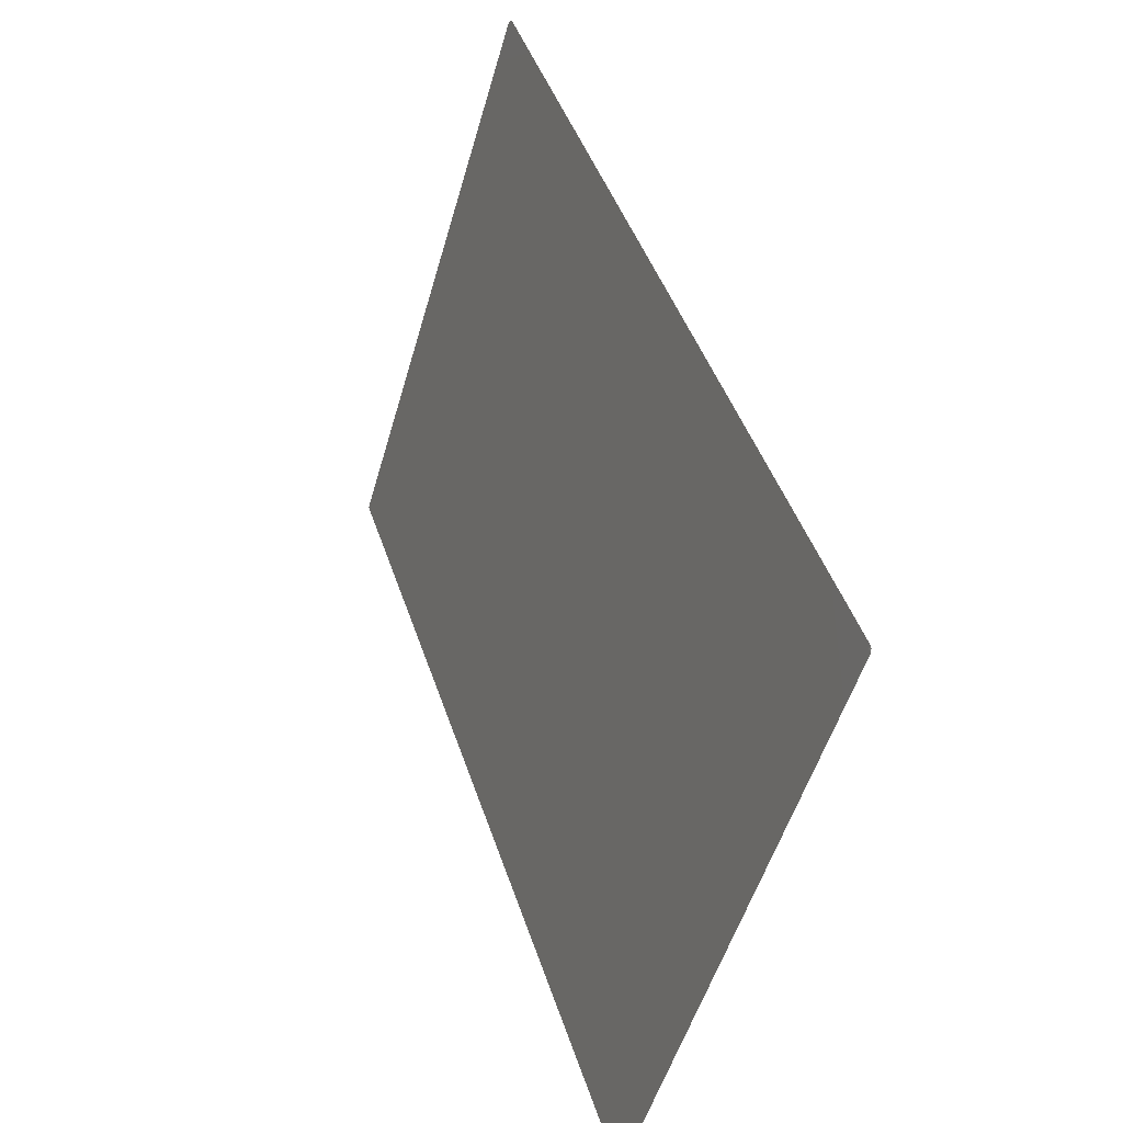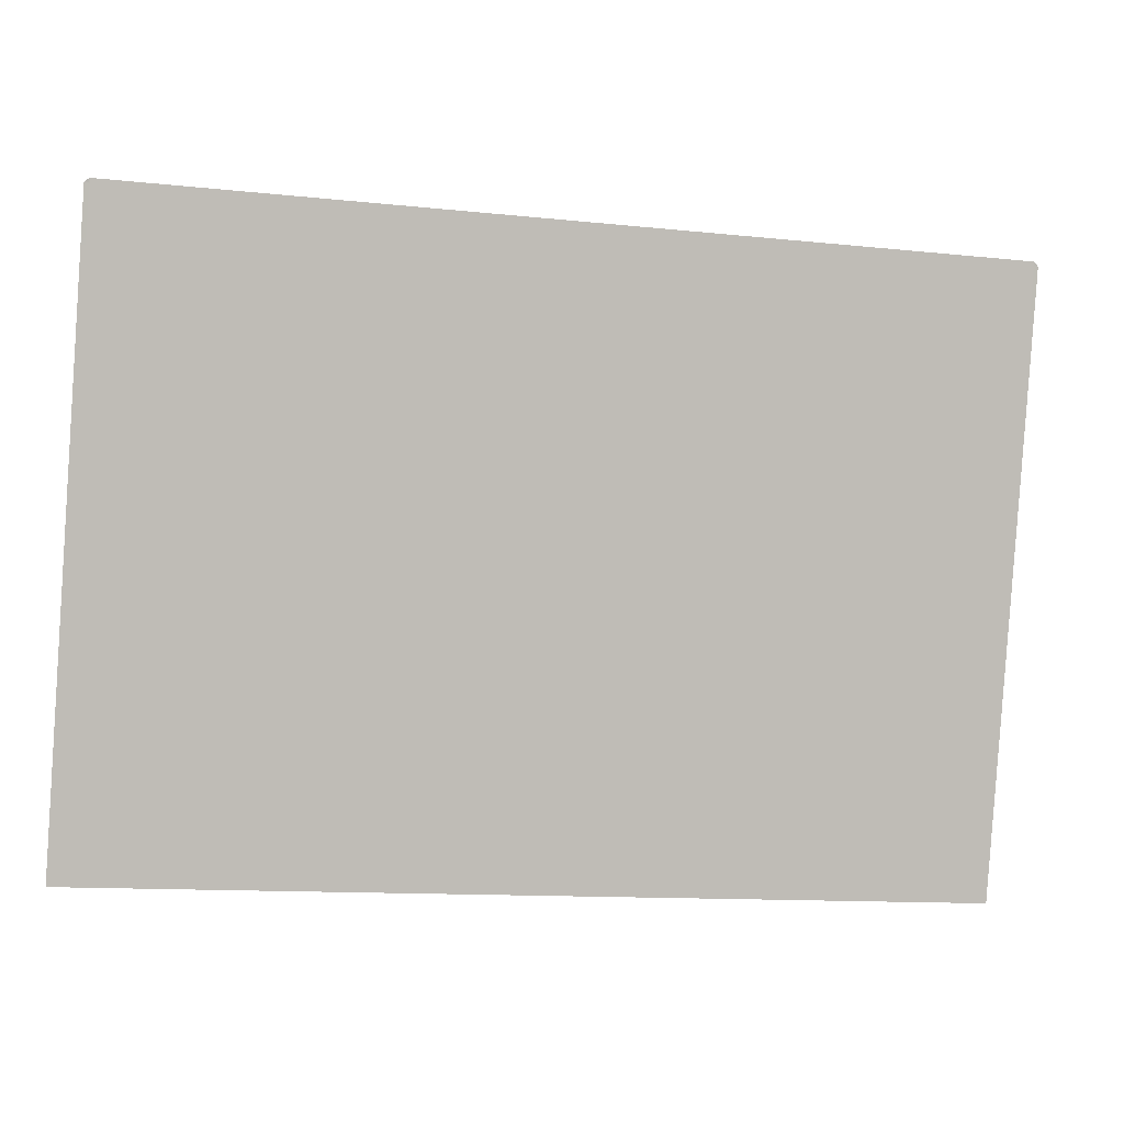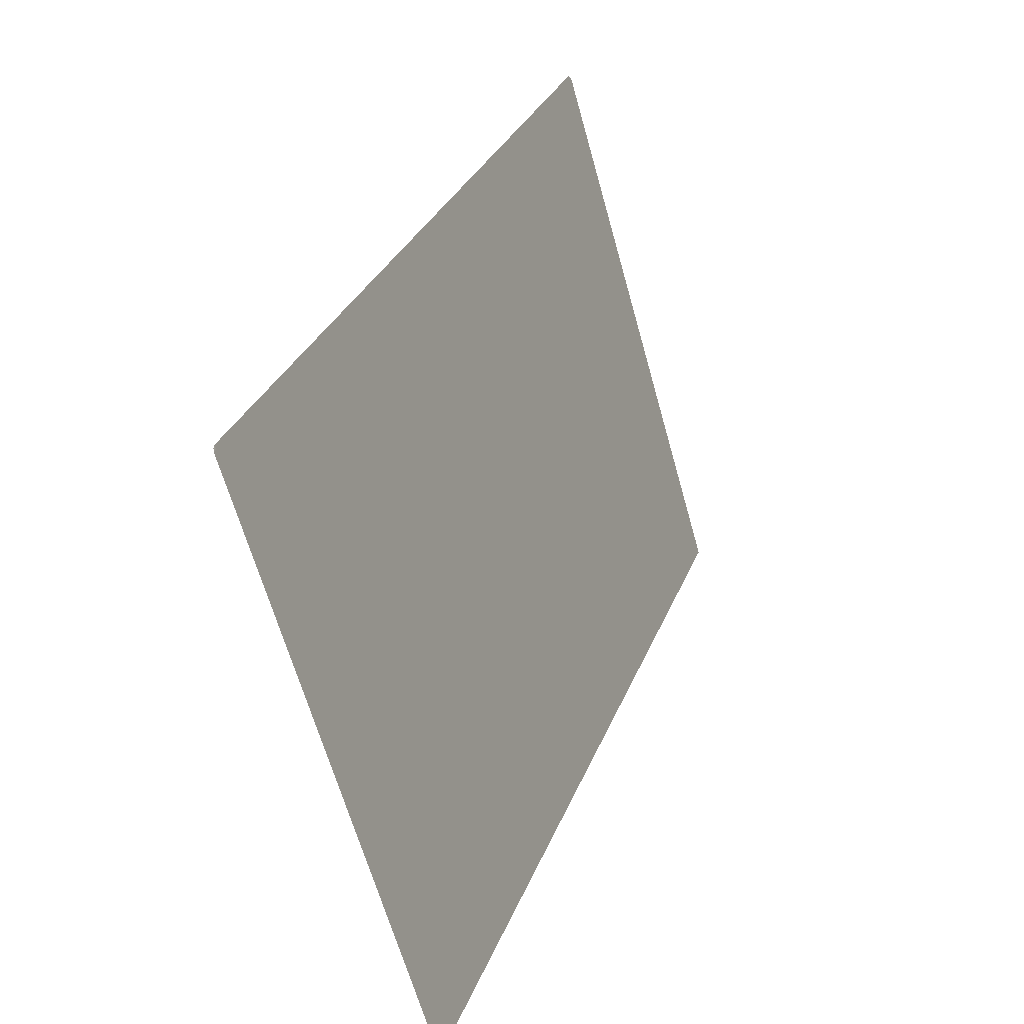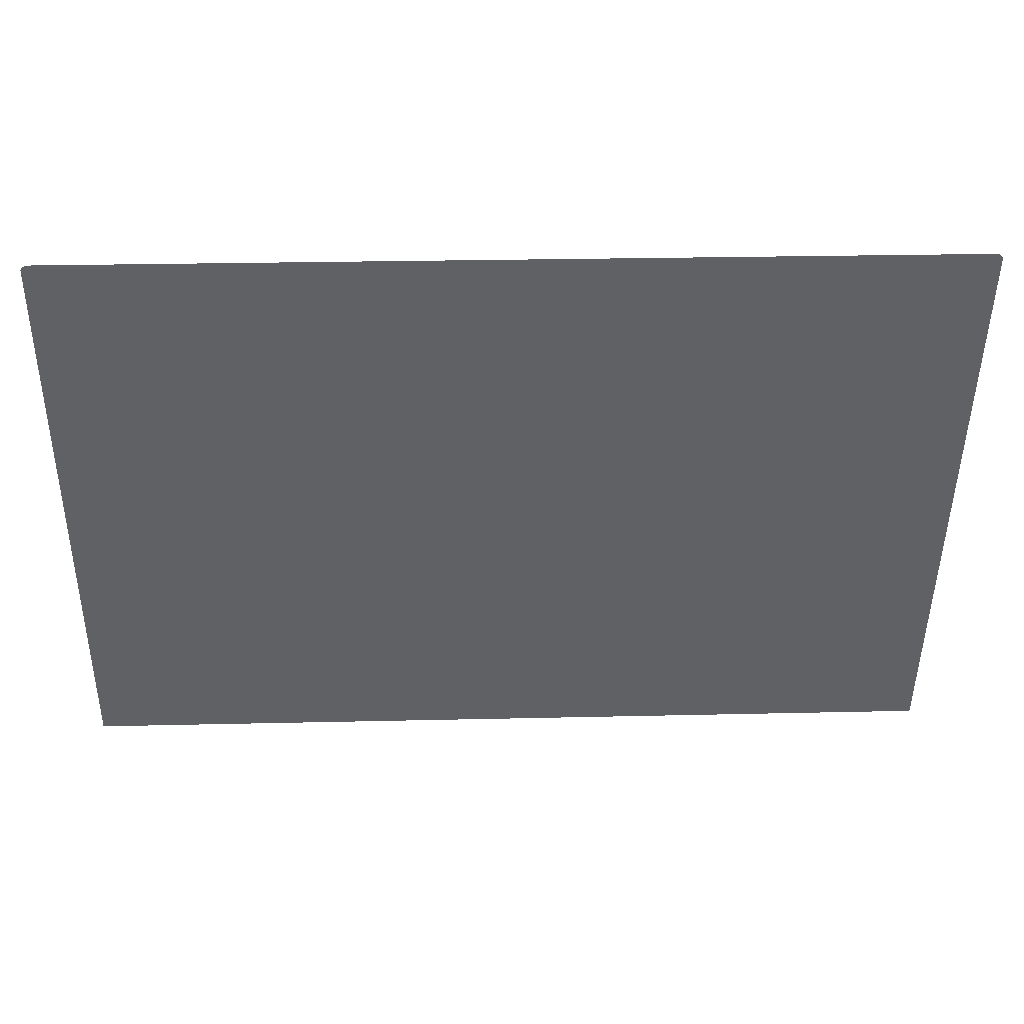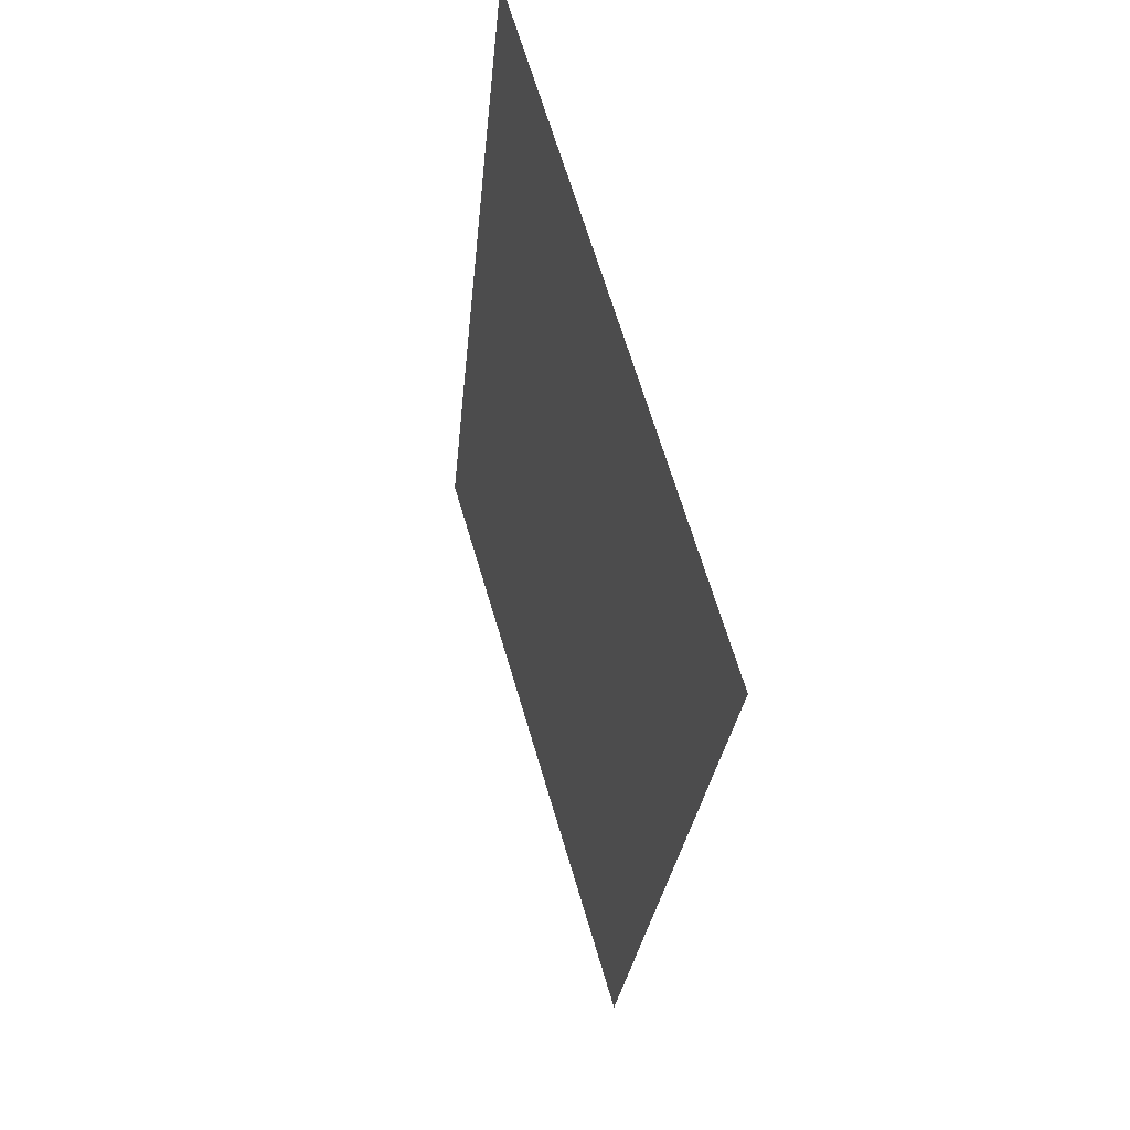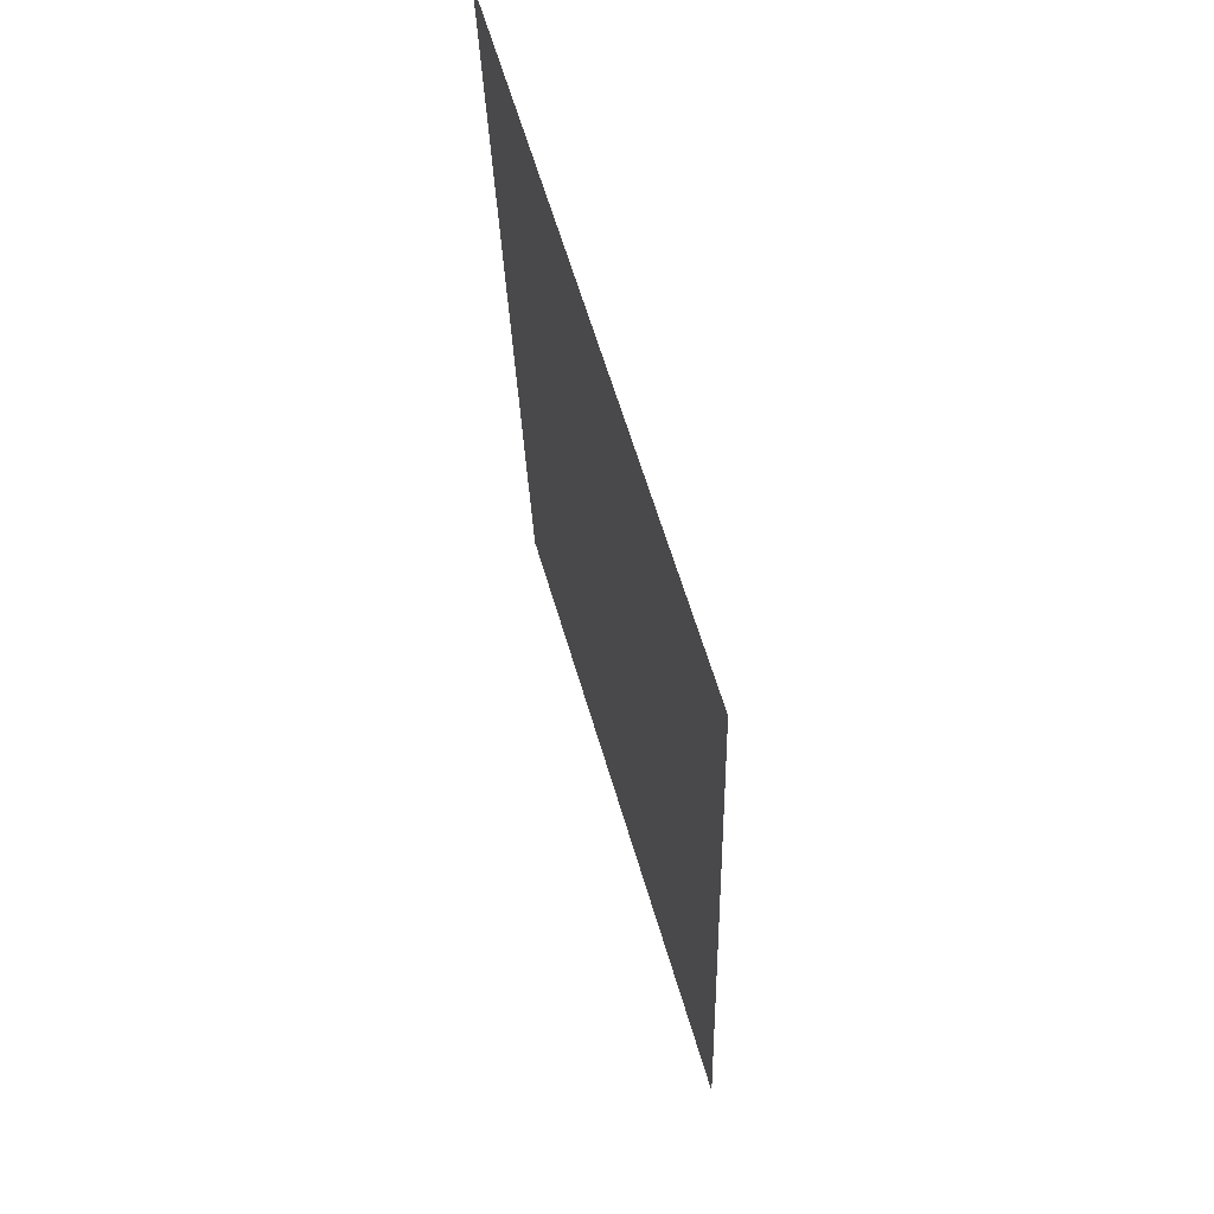
<metadata>
{"format":"obj","ext":"obj","renderer":"f3d","projection":"perspective","resolution":1024,"background":"white","views":[{"elev":43.8,"azim":72.5,"up":"+Y"},{"elev":-12.3,"azim":166.1,"up":"+Y"},{"elev":31.4,"azim":-70.6,"up":"+Y"},{"elev":26.0,"azim":177.9,"up":"+Y"},{"elev":-24.6,"azim":-94.8,"up":"+Y"},{"elev":-26.2,"azim":-88.5,"up":"+Y"}]}
</metadata>
<code>
g default
v -1.674 7.11 -1.208
v -1.339 7.11 -1.208
v -1.004 7.11 -1.208
v -0.6696 7.11 -1.208
v -0.3348 7.11 -1.208
v 0 7.11 -1.208
v 0.3348 7.11 -1.208
v 0.6696 7.11 -1.208
v 1.004 7.11 -1.208
v 1.339 7.11 -1.208
v 1.674 7.11 -1.208
v -1.674 7.38 -1.288
v -1.339 7.38 -1.288
v -1.004 7.38 -1.288
v -0.6696 7.38 -1.288
v -0.3348 7.38 -1.288
v 0 7.38 -1.288
v 0.3348 7.38 -1.288
v 0.6696 7.38 -1.288
v 1.004 7.38 -1.288
v 1.339 7.38 -1.288
v 1.674 7.38 -1.288
v -1.674 7.595 -1.352
v -1.339 7.595 -1.352
v -1.004 7.595 -1.352
v -0.6696 7.595 -1.352
v -0.3348 7.595 -1.352
v 0 7.595 -1.352
v 0.3348 7.595 -1.352
v 0.6696 7.595 -1.352
v 1.004 7.595 -1.352
v 1.339 7.595 -1.352
v 1.674 7.595 -1.352
v -1.674 7.811 -1.416
v -1.339 7.811 -1.416
v -1.004 7.811 -1.416
v -0.6696 7.811 -1.416
v -0.3348 7.811 -1.416
v 0 7.811 -1.416
v 0.3348 7.811 -1.416
v 0.6696 7.811 -1.416
v 1.004 7.811 -1.416
v 1.339 7.811 -1.416
v 1.674 7.811 -1.416
v -1.674 8.026 -1.48
v -1.339 8.026 -1.48
v -1.004 8.026 -1.48
v -0.6696 8.026 -1.48
v -0.3348 8.026 -1.48
v 0 8.026 -1.48
v 0.3348 8.026 -1.48
v 0.6696 8.026 -1.48
v 1.004 8.026 -1.48
v 1.339 8.026 -1.48
v 1.674 8.026 -1.48
v -1.674 8.241 -1.544
v -1.339 8.241 -1.544
v -1.004 8.241 -1.544
v -0.6696 8.241 -1.544
v -0.3348 8.241 -1.544
v 0 8.241 -1.544
v 0.3348 8.241 -1.544
v 0.6696 8.241 -1.544
v 1.004 8.241 -1.544
v 1.339 8.241 -1.544
v 1.674 8.241 -1.544
v -1.674 8.457 -1.608
v -1.339 8.457 -1.608
v -1.004 8.457 -1.608
v -0.6696 8.457 -1.608
v -0.3348 8.457 -1.608
v 0 8.457 -1.608
v 0.3348 8.457 -1.608
v 0.6696 8.457 -1.608
v 1.004 8.457 -1.608
v 1.339 8.457 -1.608
v 1.674 8.457 -1.608
v -1.674 8.672 -1.672
v -1.339 8.672 -1.672
v -1.004 8.672 -1.672
v -0.6696 8.672 -1.672
v -0.3348 8.672 -1.672
v 0 8.672 -1.672
v 0.3348 8.672 -1.672
v 0.6696 8.672 -1.672
v 1.004 8.672 -1.672
v 1.339 8.672 -1.672
v 1.674 8.672 -1.672
v -1.674 8.887 -1.736
v -1.339 8.887 -1.736
v -1.004 8.887 -1.736
v -0.6696 8.887 -1.736
v -0.3348 8.887 -1.736
v 0 8.887 -1.736
v 0.3348 8.887 -1.736
v 0.6696 8.887 -1.736
v 1.004 8.887 -1.736
v 1.339 8.887 -1.736
v 1.674 8.887 -1.736
v -1.674 9.103 -1.8
v -1.339 9.103 -1.8
v -1.004 9.103 -1.8
v -0.6696 9.103 -1.8
v -0.3348 9.103 -1.8
v 0 9.103 -1.8
v 0.3348 9.103 -1.8
v 0.6696 9.103 -1.8
v 1.004 9.103 -1.8
v 1.339 9.103 -1.8
v 1.674 9.103 -1.8
v -1.666 9.334 -1.871
v -1.339 9.342 -1.871
v -1.004 9.342 -1.871
v -0.6696 9.342 -1.871
v -0.3348 9.342 -1.871
v 0 9.342 -1.871
v 0.3348 9.342 -1.871
v 0.6696 9.342 -1.871
v 1.004 9.342 -1.871
v 1.339 9.342 -1.871
v 1.666 9.334 -1.871
v -1.674 9.325 -1.866
v -1.339 9.325 -1.866
v -1.004 9.325 -1.866
v -0.6696 9.325 -1.866
v -0.3348 9.325 -1.866
v 0 9.325 -1.866
v 0.3348 9.325 -1.866
v 0.6696 9.325 -1.866
v 1.004 9.325 -1.866
v 1.339 9.325 -1.866
v 1.674 9.325 -1.866
v 1.655 7.11 -1.208
v 1.655 7.38 -1.288
v 1.655 7.595 -1.352
v 1.655 7.811 -1.416
v 1.655 8.026 -1.48
v 1.655 8.241 -1.544
v 1.655 8.457 -1.608
v 1.655 8.672 -1.672
v 1.655 8.887 -1.736
v 1.655 9.103 -1.8
v 1.655 9.325 -1.866
v 1.655 9.342 -1.871
v -1.655 7.11 -1.208
v -1.655 7.38 -1.288
v -1.655 7.595 -1.352
v -1.655 7.811 -1.416
v -1.655 8.026 -1.48
v -1.655 8.241 -1.544
v -1.655 8.457 -1.608
v -1.655 8.672 -1.672
v -1.655 8.887 -1.736
v -1.655 9.103 -1.8
v -1.655 9.325 -1.866
v -1.655 9.342 -1.871
g laptop_display laptop
f 1 145 12
f 12 145 146
f 2 3 13
f 13 3 14
f 3 4 14
f 14 4 15
f 4 5 15
f 15 5 16
f 5 6 16
f 16 6 17
f 6 7 17
f 17 7 18
f 7 8 18
f 18 8 19
f 8 9 19
f 19 9 20
f 9 10 20
f 20 10 21
f 10 133 21
f 21 133 134
f 12 146 23
f 23 146 147
f 13 14 24
f 24 14 25
f 14 15 25
f 25 15 26
f 15 16 26
f 26 16 27
f 16 17 27
f 27 17 28
f 17 18 28
f 28 18 29
f 18 19 29
f 29 19 30
f 19 20 30
f 30 20 31
f 20 21 31
f 31 21 32
f 21 134 32
f 32 134 135
f 23 147 34
f 34 147 148
f 24 25 35
f 35 25 36
f 25 26 36
f 36 26 37
f 26 27 37
f 37 27 38
f 27 28 38
f 38 28 39
f 28 29 39
f 39 29 40
f 29 30 40
f 40 30 41
f 30 31 41
f 41 31 42
f 31 32 42
f 42 32 43
f 32 135 43
f 43 135 136
f 34 148 45
f 45 148 149
f 35 36 46
f 46 36 47
f 36 37 47
f 47 37 48
f 37 38 48
f 48 38 49
f 38 39 49
f 49 39 50
f 39 40 50
f 50 40 51
f 40 41 51
f 51 41 52
f 41 42 52
f 52 42 53
f 42 43 53
f 53 43 54
f 43 136 54
f 54 136 137
f 45 149 56
f 56 149 150
f 46 47 57
f 57 47 58
f 47 48 58
f 58 48 59
f 48 49 59
f 59 49 60
f 49 50 60
f 60 50 61
f 50 51 61
f 61 51 62
f 51 52 62
f 62 52 63
f 52 53 63
f 63 53 64
f 53 54 64
f 64 54 65
f 54 137 65
f 65 137 138
f 56 150 67
f 67 150 151
f 57 58 68
f 68 58 69
f 58 59 69
f 69 59 70
f 59 60 70
f 70 60 71
f 60 61 71
f 71 61 72
f 61 62 72
f 72 62 73
f 62 63 73
f 73 63 74
f 63 64 74
f 74 64 75
f 64 65 75
f 75 65 76
f 65 138 76
f 76 138 139
f 67 151 78
f 78 151 152
f 68 69 79
f 79 69 80
f 69 70 80
f 80 70 81
f 70 71 81
f 81 71 82
f 71 72 82
f 82 72 83
f 72 73 83
f 83 73 84
f 73 74 84
f 84 74 85
f 74 75 85
f 85 75 86
f 75 76 86
f 86 76 87
f 76 139 87
f 87 139 140
f 78 152 89
f 89 152 153
f 79 80 90
f 90 80 91
f 80 81 91
f 91 81 92
f 81 82 92
f 92 82 93
f 82 83 93
f 93 83 94
f 83 84 94
f 94 84 95
f 84 85 95
f 95 85 96
f 85 86 96
f 96 86 97
f 86 87 97
f 97 87 98
f 87 140 98
f 98 140 141
f 89 153 100
f 100 153 154
f 90 91 101
f 101 91 102
f 91 92 102
f 102 92 103
f 92 93 103
f 103 93 104
f 93 94 104
f 104 94 105
f 94 95 105
f 105 95 106
f 95 96 106
f 106 96 107
f 96 97 107
f 107 97 108
f 97 98 108
f 108 98 109
f 98 141 109
f 109 141 142
f 122 155 111
f 111 155 156
f 123 124 112
f 112 124 113
f 124 125 113
f 113 125 114
f 125 126 114
f 114 126 115
f 126 127 115
f 115 127 116
f 127 128 116
f 116 128 117
f 128 129 117
f 117 129 118
f 129 130 118
f 118 130 119
f 130 131 119
f 119 131 120
f 131 143 120
f 120 143 144
f 100 154 122
f 122 154 155
f 101 102 123
f 123 102 124
f 102 103 124
f 124 103 125
f 103 104 125
f 125 104 126
f 104 105 126
f 126 105 127
f 105 106 127
f 127 106 128
f 106 107 128
f 128 107 129
f 107 108 129
f 129 108 130
f 108 109 130
f 130 109 131
f 109 142 131
f 131 142 143
f 134 133 22
f 22 133 11
f 135 134 33
f 33 134 22
f 136 135 44
f 44 135 33
f 137 136 55
f 55 136 44
f 138 137 66
f 66 137 55
f 139 138 77
f 77 138 66
f 140 139 88
f 88 139 77
f 141 140 99
f 99 140 88
f 142 141 110
f 110 141 99
f 143 142 132
f 132 142 110
f 144 143 121
f 121 143 132
f 146 145 13
f 13 145 2
f 147 146 24
f 24 146 13
f 148 147 35
f 35 147 24
f 149 148 46
f 46 148 35
f 150 149 57
f 57 149 46
f 151 150 68
f 68 150 57
f 152 151 79
f 79 151 68
f 153 152 90
f 90 152 79
f 154 153 101
f 101 153 90
f 155 154 123
f 123 154 101
f 156 155 112
f 112 155 123

</code>
